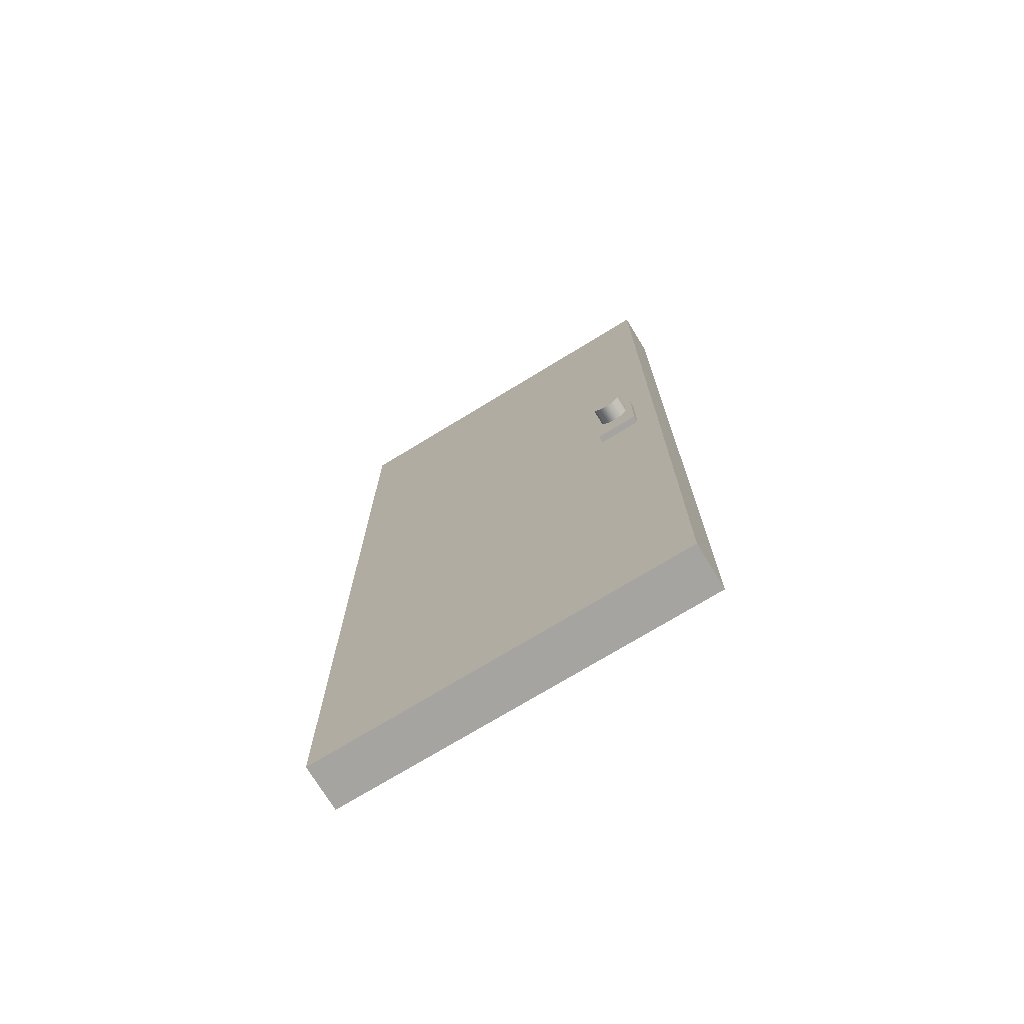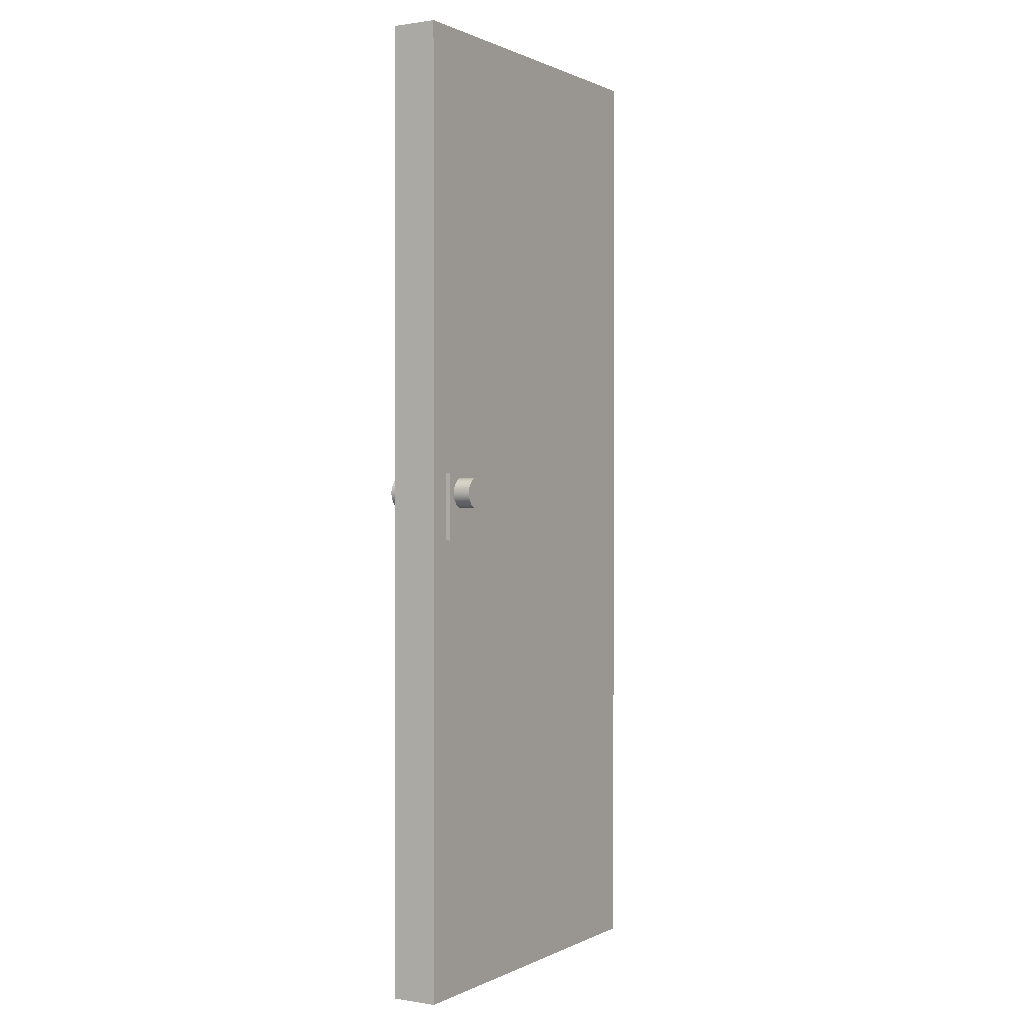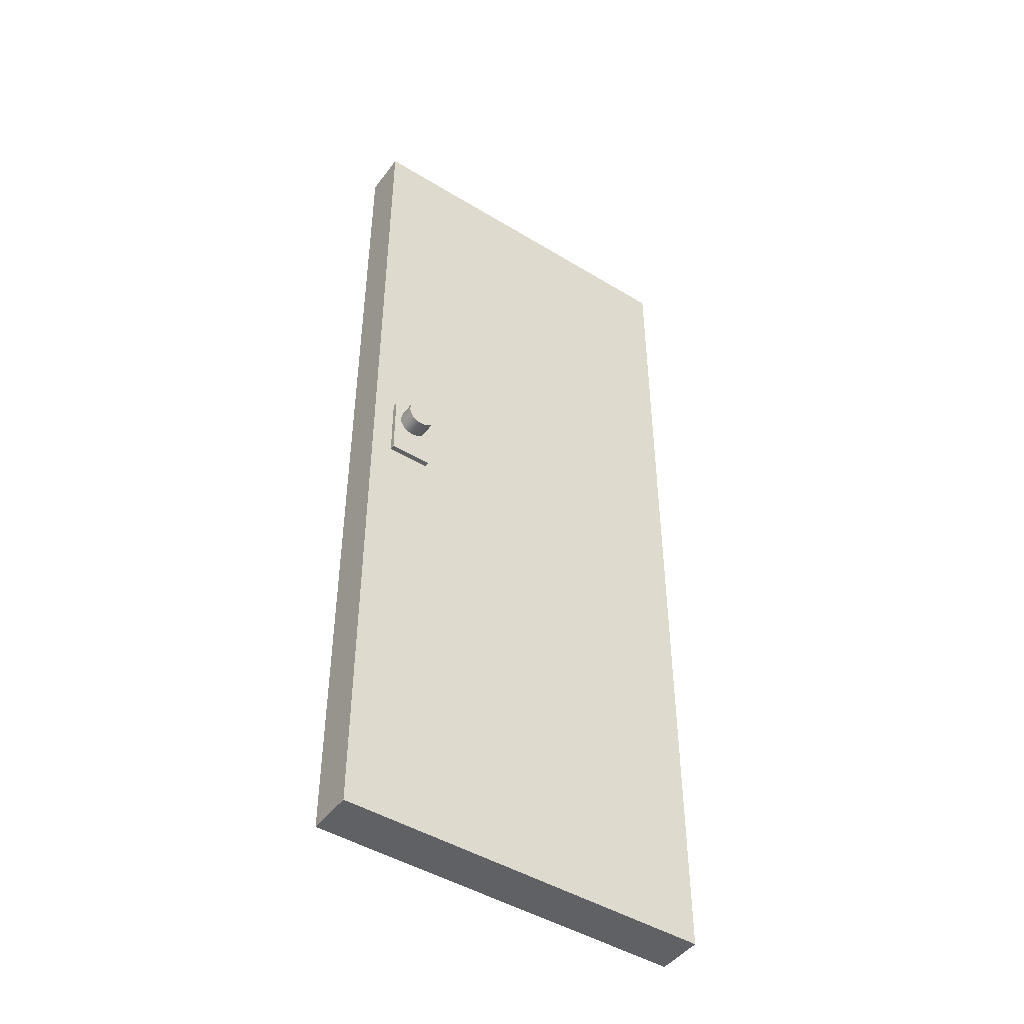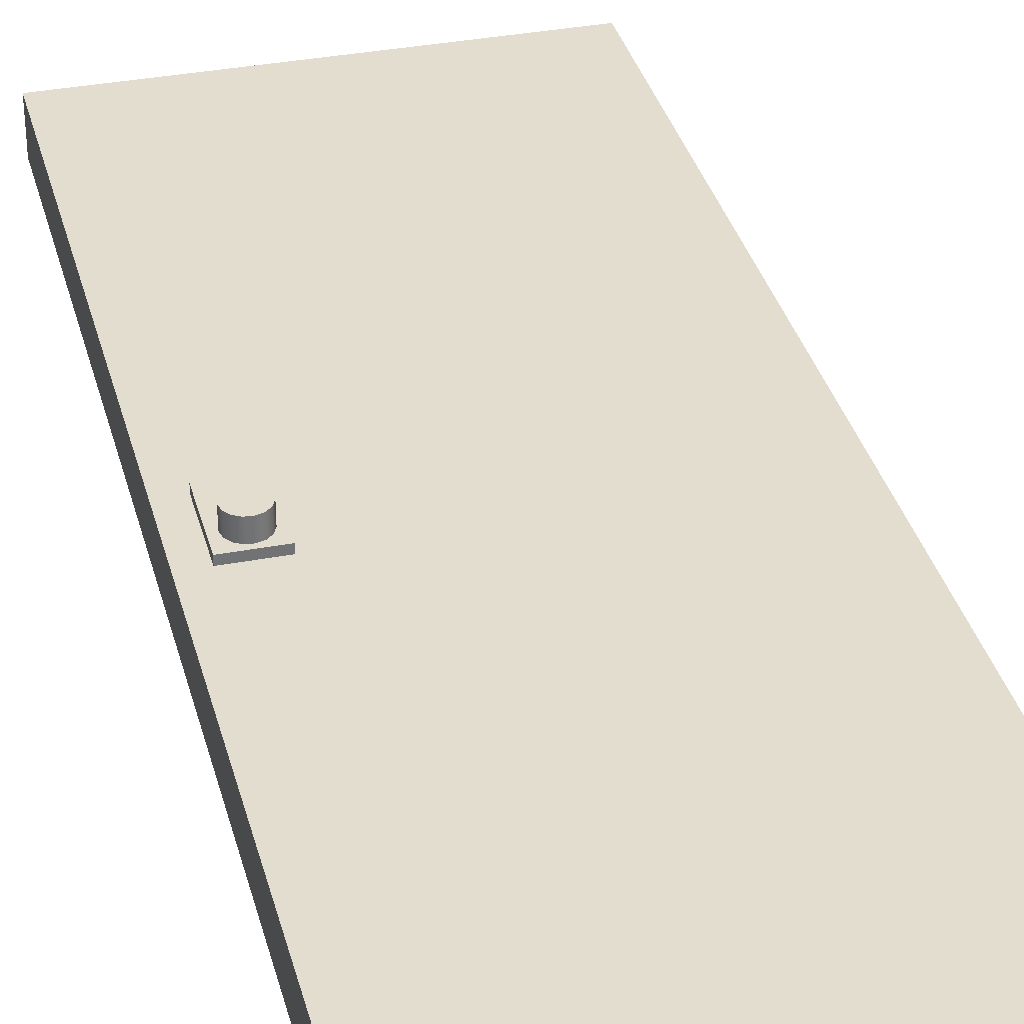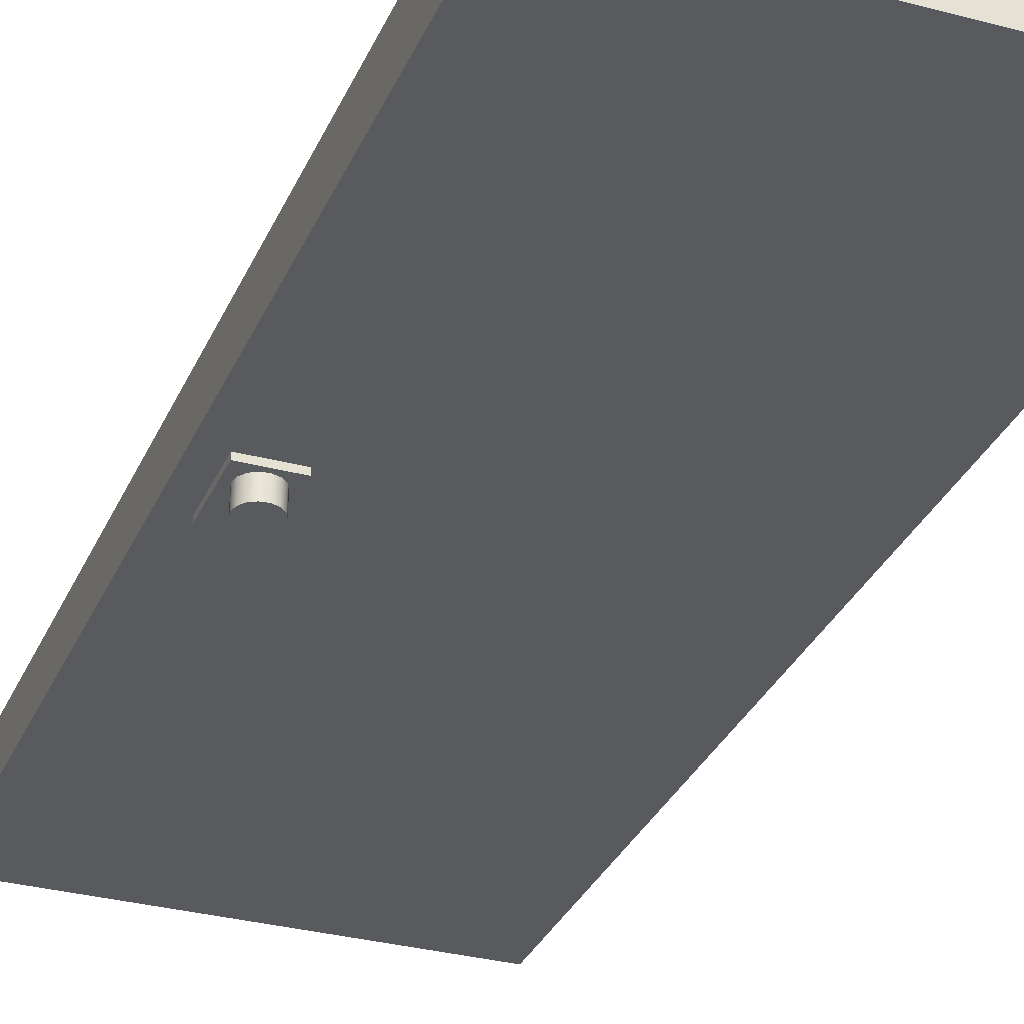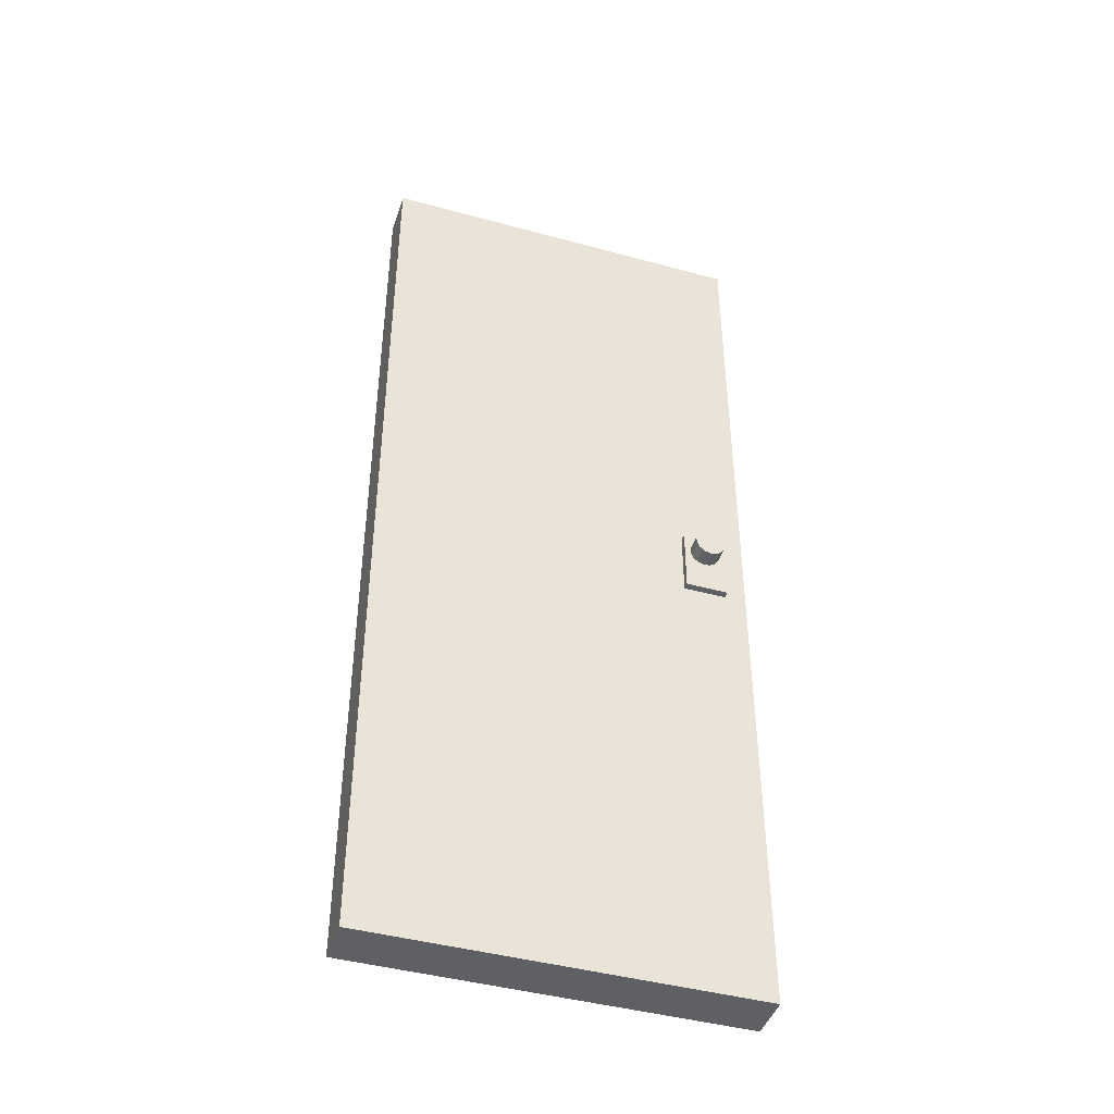
<metadata>
{"format":"obj","ext":"obj","renderer":"f3d","projection":"perspective","resolution":1024,"background":"white","views":[{"elev":-73.4,"azim":31.4,"up":"+Y"},{"elev":0.6,"azim":120.9,"up":"+Y"},{"elev":-46.3,"azim":145.2,"up":"+Y"},{"elev":34.8,"azim":165.7,"up":"+Z"},{"elev":-31.5,"azim":159.2,"up":"+Z"},{"elev":-43.8,"azim":-17.8,"up":"+Y"}]}
</metadata>
<code>
g default
v 1.027 0.02556 -0.1492
v 1.012 0.03948 -0.1492
v 1.052 0.06887 -0.1492
v 1.004 0.05847 -0.1492
v 1.047 0.01913 -0.1492
v 1.004 0.07927 -0.1492
v 1.067 0.02131 -0.1492
v 1.012 0.09827 -0.1492
v 1.085 0.0317 -0.1492
v 1.027 0.1122 -0.1492
v 1.096 0.04853 -0.1492
v 1.047 0.1186 -0.1492
v 1.101 0.06887 -0.1492
v 1.067 0.1164 -0.1492
v 1.096 0.08921 -0.1492
v 1.085 0.106 -0.1492
v 1.012 0.03948 0.1529
v 1.027 0.02556 0.1529
v 1.052 0.06887 0.1529
v 1.004 0.05847 0.1529
v 1.047 0.01913 0.1529
v 1.004 0.07927 0.1529
v 1.067 0.02131 0.1529
v 1.012 0.09827 0.1529
v 1.085 0.0317 0.1529
v 1.027 0.1122 0.1529
v 1.096 0.04853 0.1529
v 1.047 0.1186 0.1529
v 1.101 0.06887 0.1529
v 1.067 0.1164 0.1529
v 1.096 0.08921 0.1529
v 1.085 0.106 0.1529
v -0.03695 -1.57 0.07446
v -0.03695 -1.57 -0.07484
v 1.193 -1.57 -0.07484
v 1.193 -1.57 0.07446
v -0.03695 1.575 0.07446
v -0.03695 1.575 -0.07484
v 0.9839 -0.08382 -0.0916
v 1.122 -0.08382 -0.0916
v 1.122 -0.08382 -0.07484
v 0.9839 -0.08382 -0.07484
v 0.9839 0.1338 -0.07484
v 0.9839 0.1338 -0.0916
v 1.027 0.02556 -0.0916
v 1.012 0.03948 -0.0916
v 1.004 0.05847 -0.0916
v 1.047 0.01913 -0.0916
v 1.004 0.07927 -0.0916
v 1.067 0.02131 -0.0916
v 1.012 0.09827 -0.0916
v 1.085 0.0317 -0.0916
v 1.027 0.1122 -0.0916
v 1.096 0.04853 -0.0916
v 1.047 0.1186 -0.0916
v 1.101 0.06887 -0.0916
v 1.067 0.1164 -0.0916
v 1.122 -0.08382 0.07446
v 1.122 -0.08382 0.09707
v 0.9839 -0.08382 0.09707
v 0.9839 -0.08382 0.07446
v 1.096 0.08921 -0.0916
v 1.122 0.1338 -0.0916
v 1.122 0.1338 -0.07484
v 1.085 0.106 -0.0916
v 0.9839 0.1338 0.09707
v 0.9839 0.1338 0.07446
v 1.027 0.02556 0.09707
v 1.012 0.03948 0.09707
v 1.004 0.05847 0.09707
v 1.047 0.01913 0.09707
v 1.004 0.07927 0.09707
v 1.193 1.575 -0.07484
v 1.193 1.575 0.07446
v 1.067 0.02131 0.09707
v 1.012 0.09827 0.09707
v 1.085 0.0317 0.09707
v 1.122 0.1338 0.07446
v 1.122 0.1338 0.09707
v 1.027 0.1122 0.09707
v 1.096 0.04853 0.09707
v 1.047 0.1186 0.09707
v 1.101 0.06887 0.09707
v 1.067 0.1164 0.09707
v 1.096 0.08921 0.09707
v 1.085 0.106 0.09707
g pCube234
f 1 2 3
f 2 4 3
f 5 1 3
f 4 6 3
f 7 5 3
f 6 8 3
f 9 7 3
f 8 10 3
f 11 9 3
f 10 12 3
f 13 11 3
f 12 14 3
f 15 13 3
f 14 16 3
f 16 15 3
f 17 18 19
f 20 17 19
f 18 21 19
f 22 20 19
f 21 23 19
f 24 22 19
f 23 25 19
f 26 24 19
f 25 27 19
f 28 26 19
f 27 29 19
f 30 28 19
f 29 31 19
f 32 30 19
f 31 32 19
f 33 34 36
f 36 34 35
f 37 38 33
f 33 38 34
f 39 40 42
f 42 40 41
f 39 42 44
f 44 42 43
f 2 1 46
f 46 1 45
f 4 2 47
f 47 2 46
f 1 5 45
f 45 5 48
f 6 4 49
f 49 4 47
f 5 7 48
f 48 7 50
f 8 6 51
f 51 6 49
f 7 9 50
f 50 9 52
f 10 8 53
f 53 8 51
f 9 11 52
f 52 11 54
f 12 10 55
f 55 10 53
f 11 13 54
f 54 13 56
f 14 12 57
f 57 12 55
f 58 59 61
f 61 59 60
f 13 15 56
f 56 15 62
f 41 40 64
f 64 40 63
f 16 14 65
f 65 14 57
f 15 16 62
f 62 16 65
f 61 60 67
f 67 60 66
f 64 63 43
f 43 63 44
f 68 18 69
f 69 18 17
f 69 17 70
f 70 17 20
f 71 21 68
f 68 21 18
f 70 20 72
f 72 20 22
f 36 35 74
f 74 35 73
f 75 23 71
f 71 23 21
f 72 22 76
f 76 22 24
f 77 25 75
f 75 25 23
f 59 58 79
f 79 58 78
f 76 24 80
f 80 24 26
f 81 27 77
f 77 27 25
f 66 79 67
f 67 79 78
f 80 26 82
f 82 26 28
f 83 29 81
f 81 29 27
f 82 28 84
f 84 28 30
f 85 31 83
f 83 31 29
f 84 30 86
f 86 30 32
f 86 32 85
f 85 32 31
f 74 73 37
f 37 73 38
f 35 41 73
f 41 64 73
f 35 34 41
f 41 34 42
f 34 38 42
f 42 38 43
f 73 64 38
f 64 43 38
f 74 78 36
f 78 58 36
f 74 37 78
f 78 37 67
f 37 33 67
f 67 33 61
f 36 58 33
f 58 61 33
f 46 45 39
f 39 45 40
f 45 48 40
f 48 50 40
f 50 52 40
f 52 54 40
f 40 54 63
f 54 56 63
f 56 62 63
f 62 65 63
f 65 57 63
f 63 57 44
f 57 55 44
f 55 53 44
f 53 51 44
f 51 49 44
f 44 49 39
f 49 47 39
f 47 46 39
f 69 60 68
f 60 59 68
f 68 59 71
f 71 59 75
f 75 59 77
f 77 59 81
f 59 79 81
f 81 79 83
f 83 79 85
f 85 79 86
f 86 79 84
f 79 66 84
f 84 66 82
f 82 66 80
f 80 66 76
f 76 66 72
f 66 60 72
f 72 60 70
f 60 69 70

</code>
